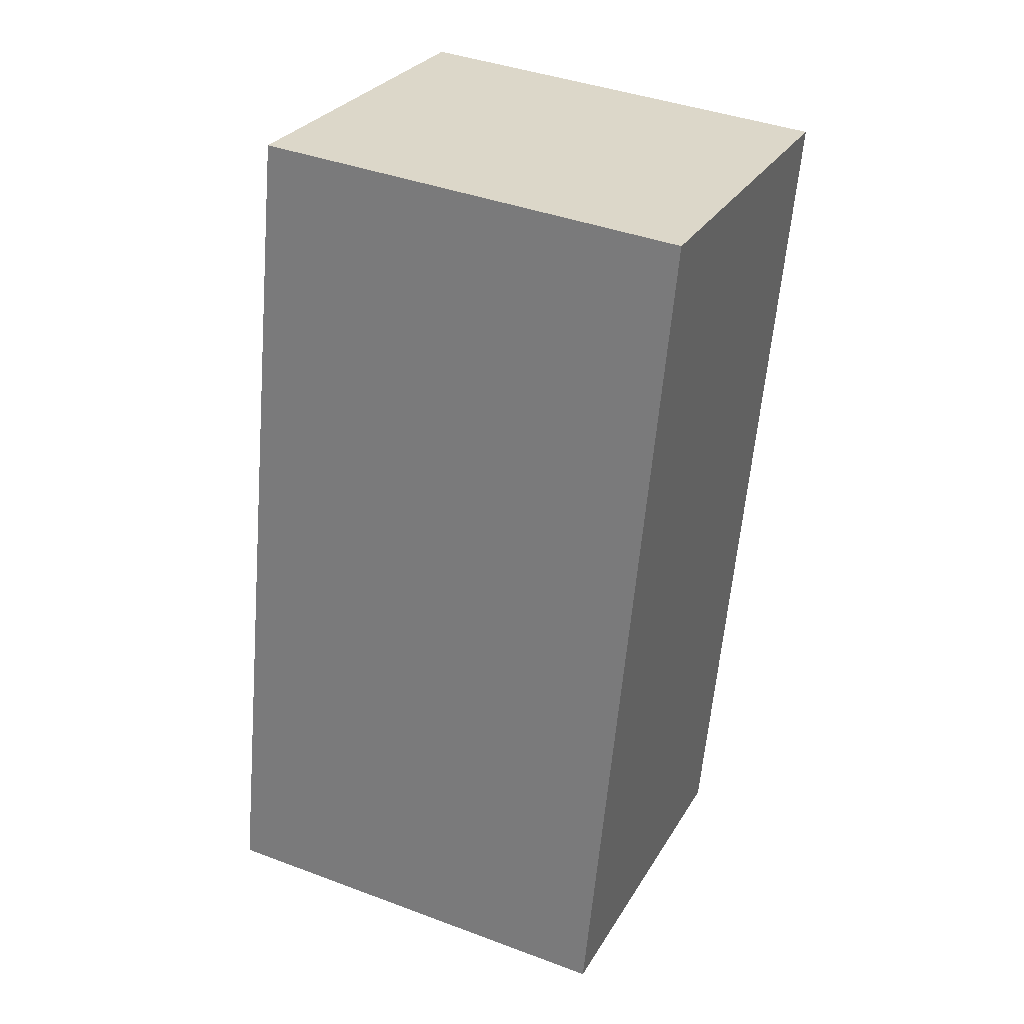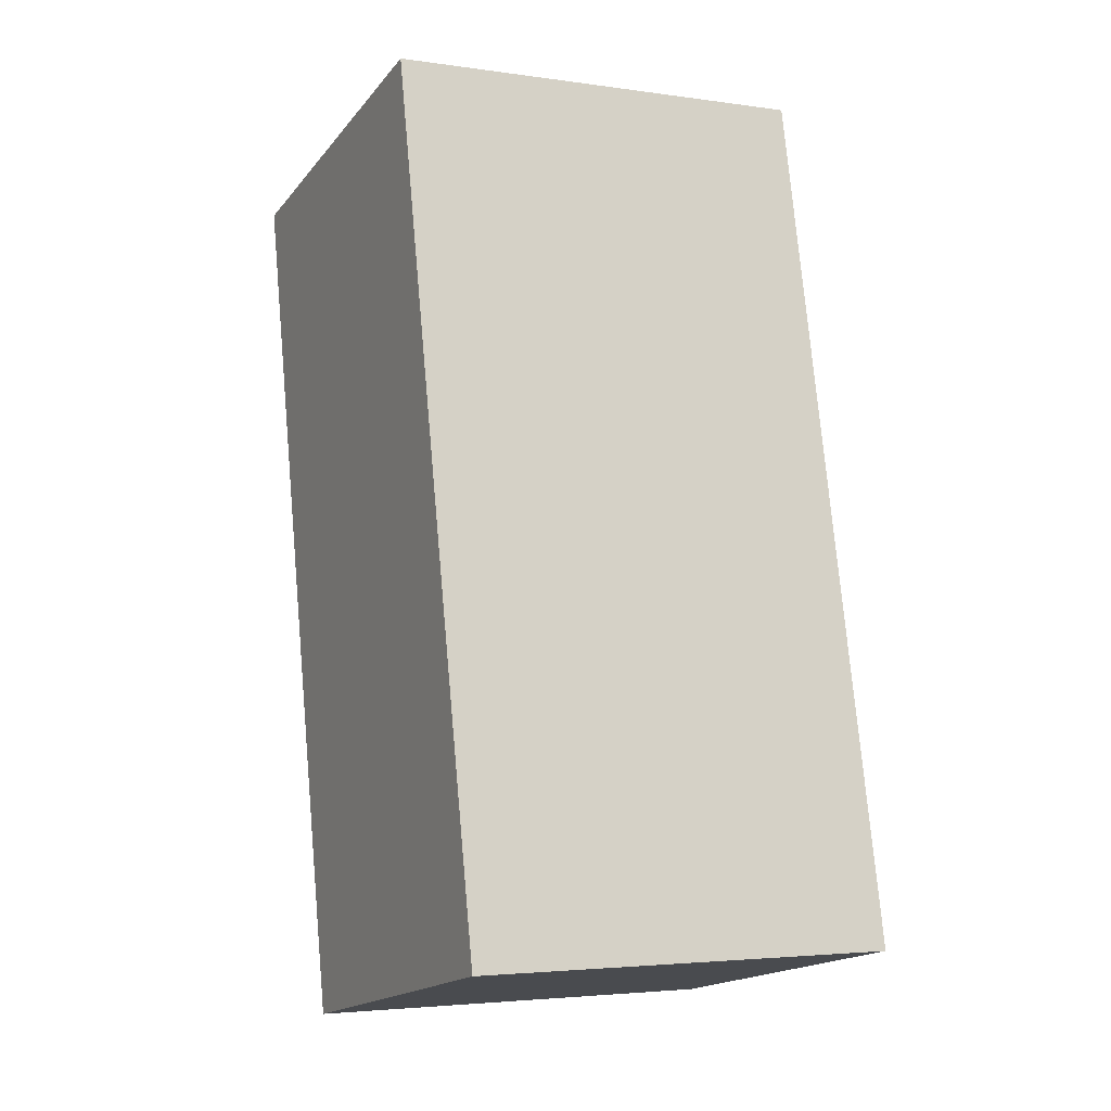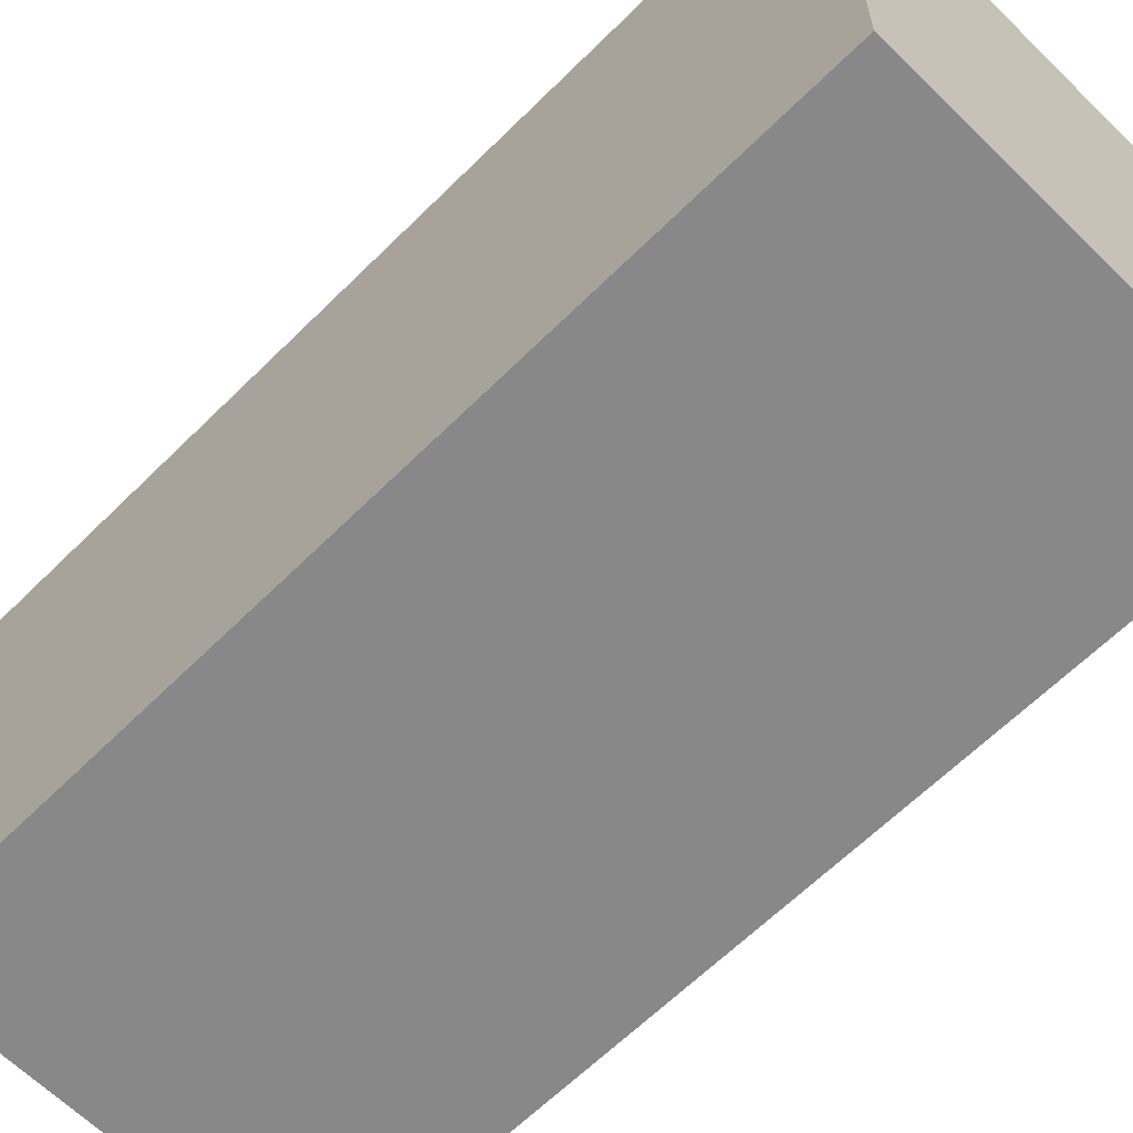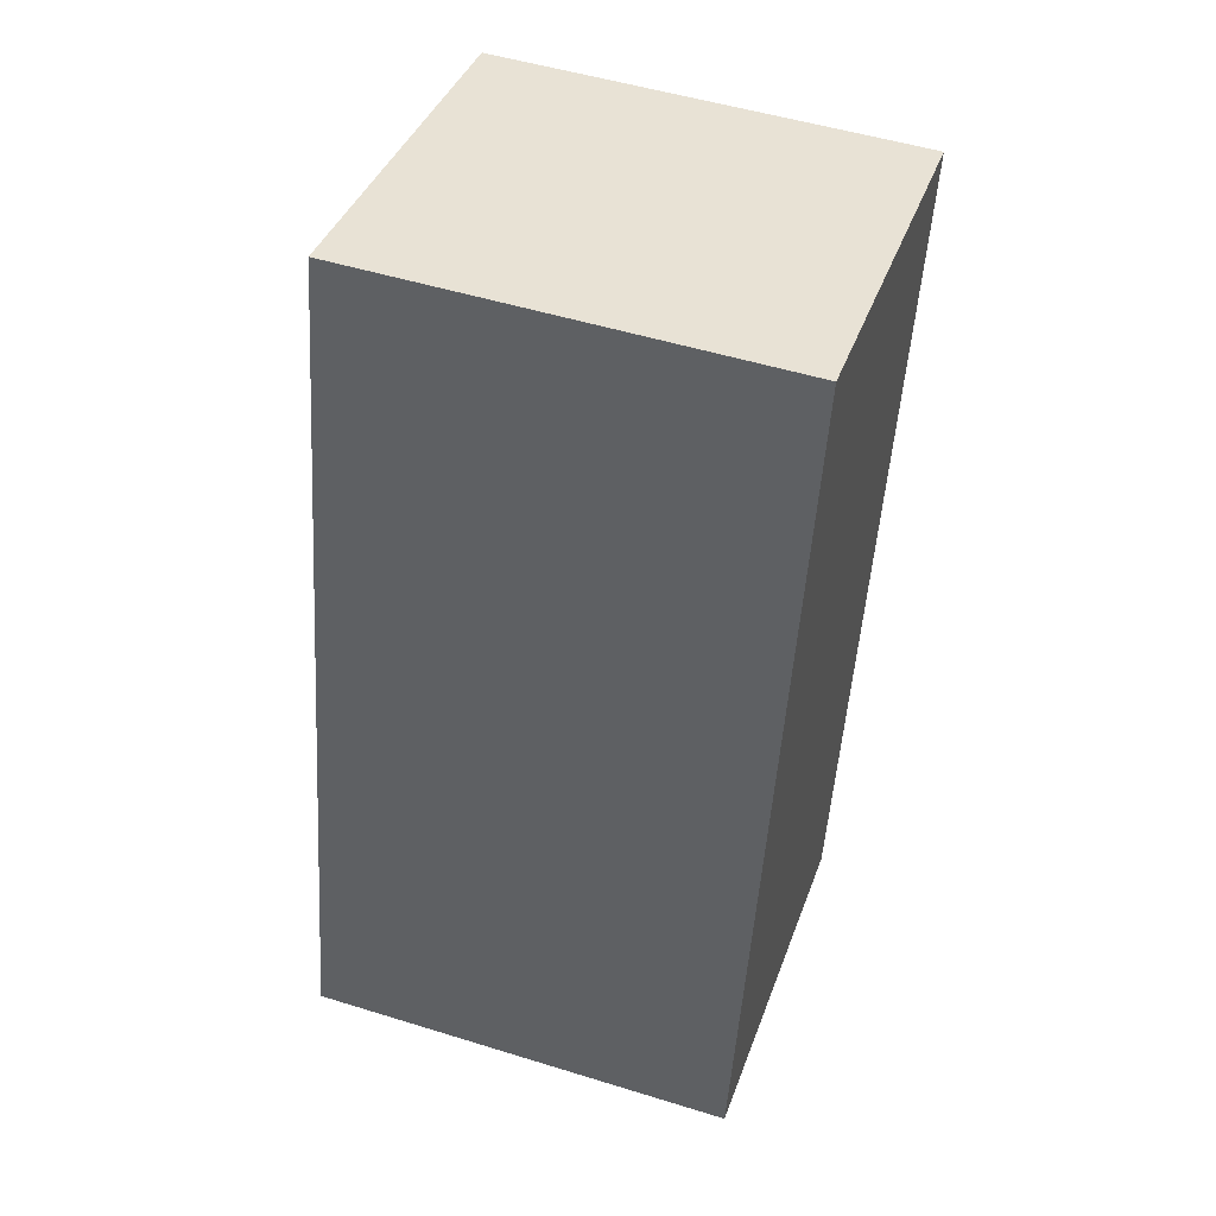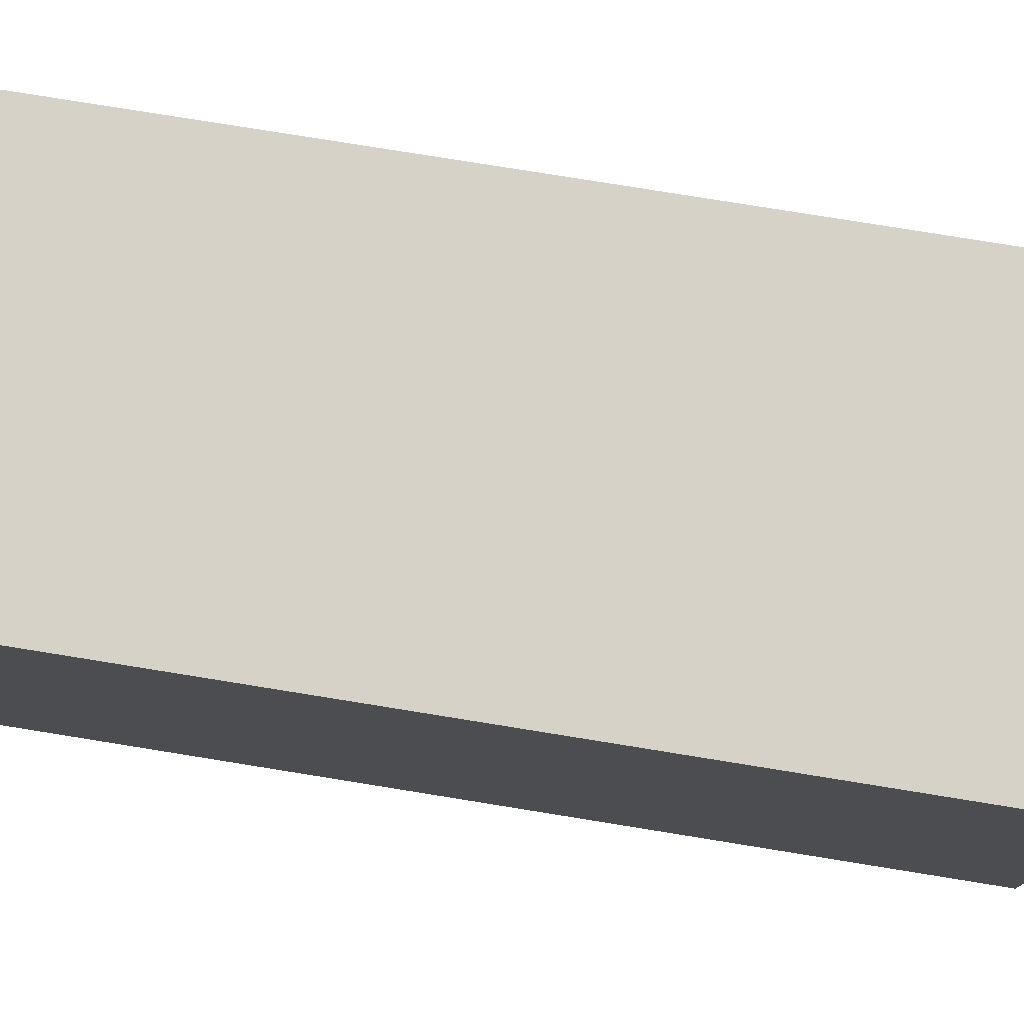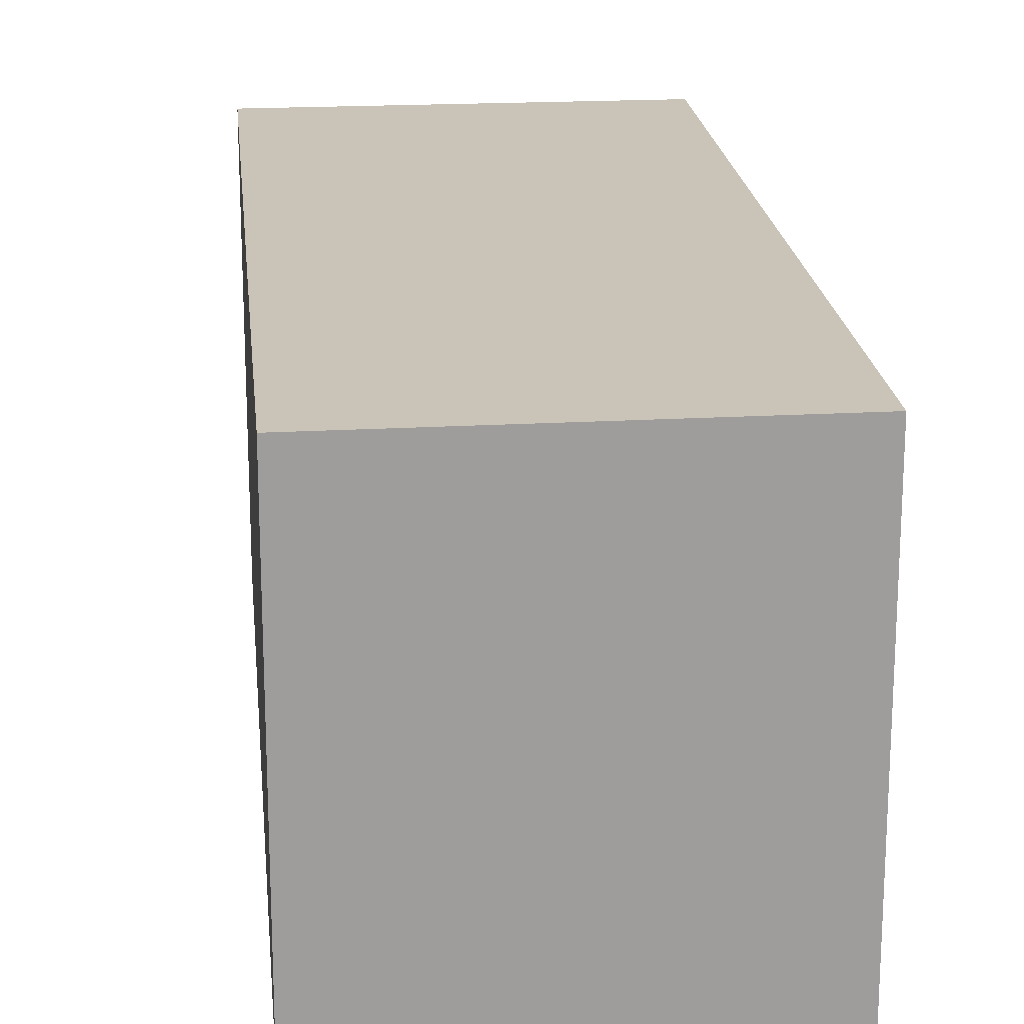
<metadata>
{"format":"obj","ext":"obj","renderer":"f3d","projection":"perspective","resolution":1024,"background":"white","views":[{"elev":40.3,"azim":-65.3,"up":"+Z"},{"elev":-3.6,"azim":-115.9,"up":"+Z"},{"elev":-62.7,"azim":-33.1,"up":"+Y"},{"elev":50.7,"azim":-71.3,"up":"+Z"},{"elev":77.3,"azim":110.9,"up":"+Y"},{"elev":20.0,"azim":-173.9,"up":"+Y"}]}
</metadata>
<code>
v  0 2.276 1.394e-16
v  2.941 2.276 4.117
v  1.998 2.276 -0.431
v  0.938 2.276 4.533
v  1.998 2.639e-17 -0.431
v  0 0 0
v  0.938 -2.776e-16 4.533
v  2.941 -2.521e-16 4.117
g defaultobject
f 1 2 3
f 2 1 4
f 5 1 3
f 1 5 6
f 6 4 1
f 4 6 7
f 7 2 4
f 2 7 8
f 8 3 2
f 3 8 5
f 8 6 5
f 6 8 7

</code>
